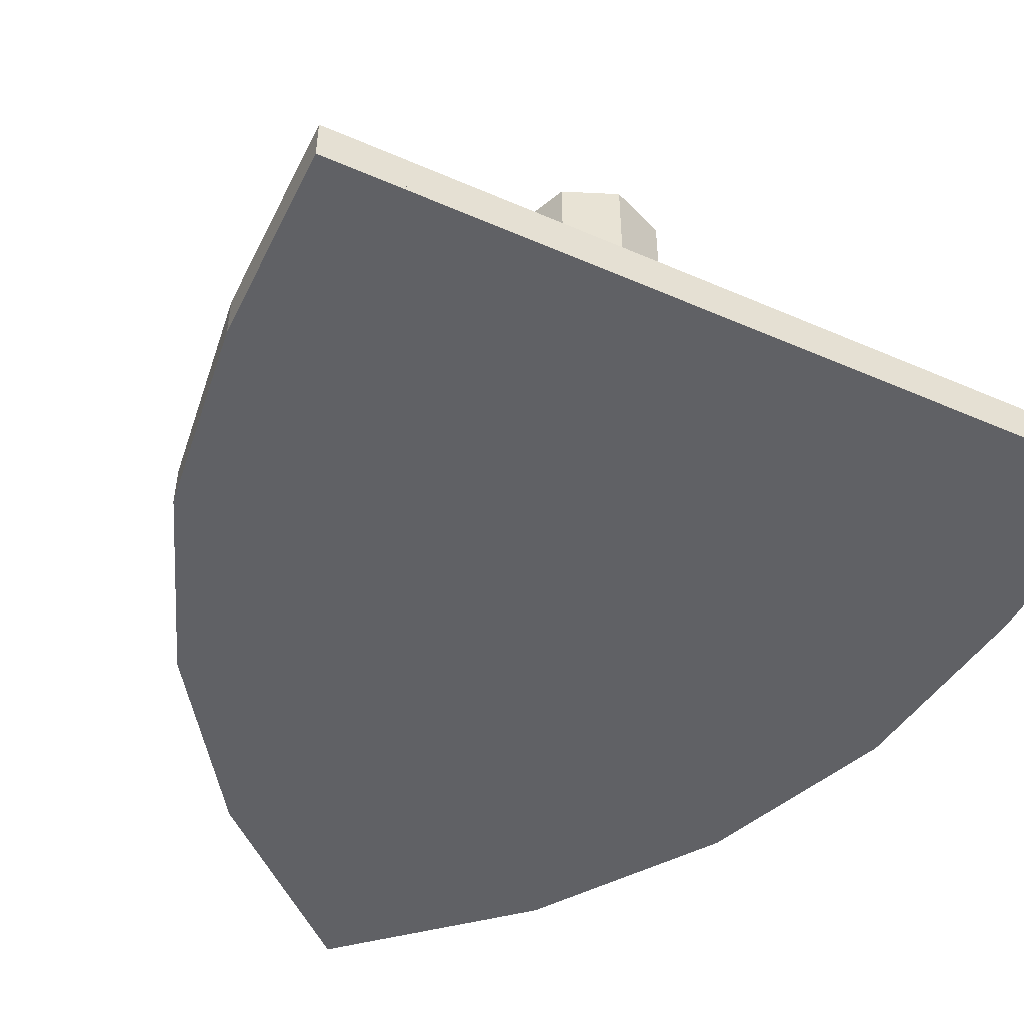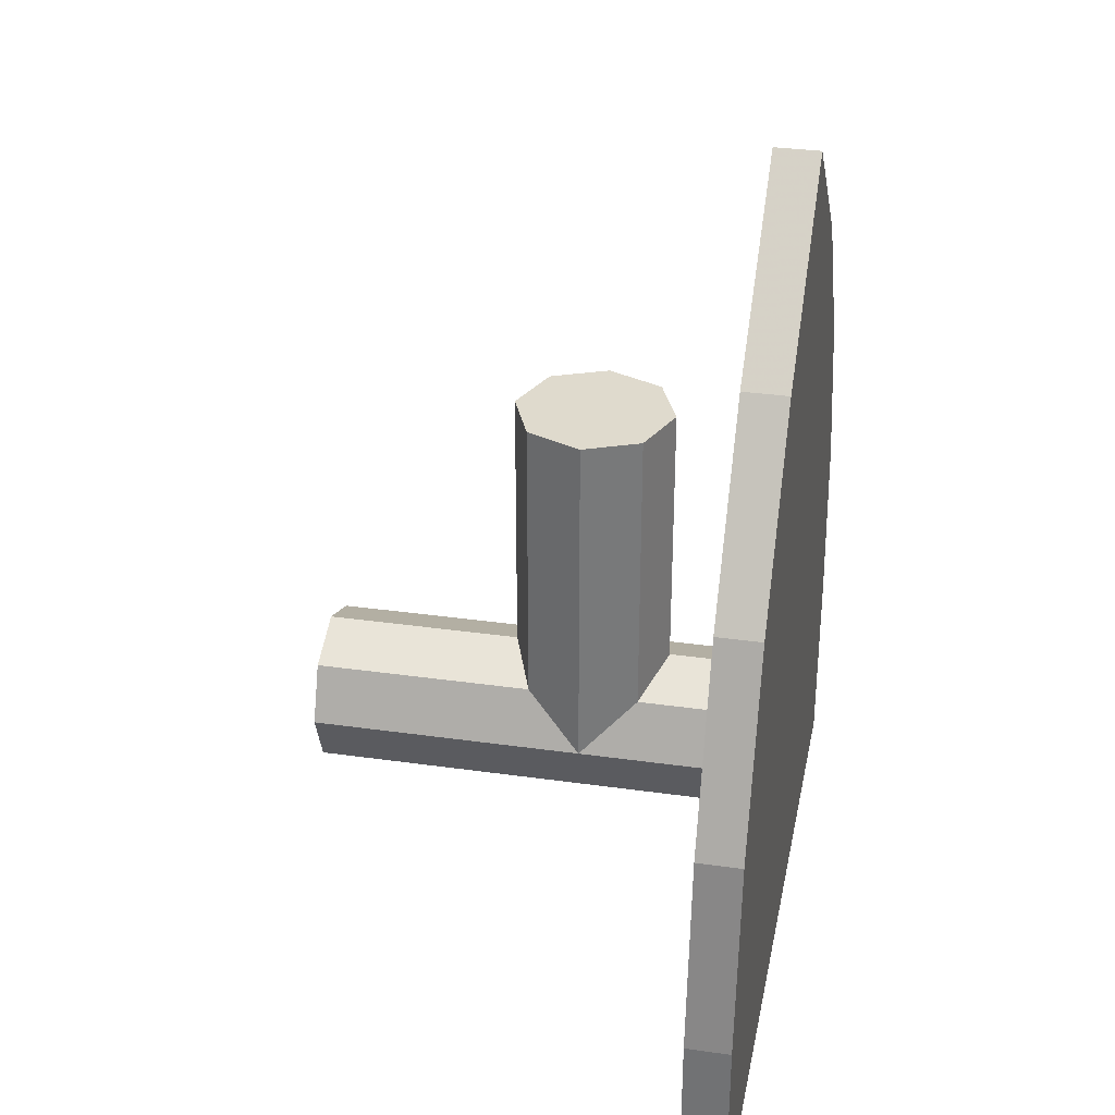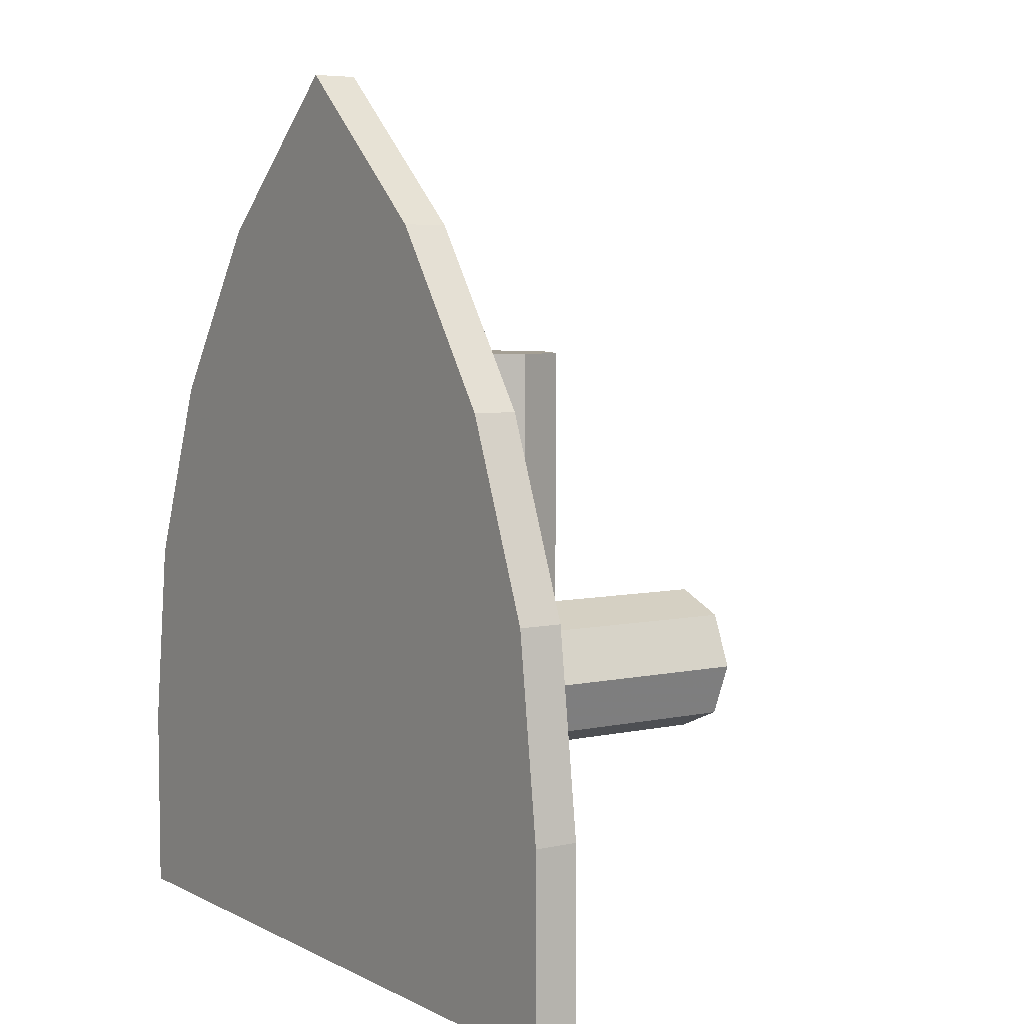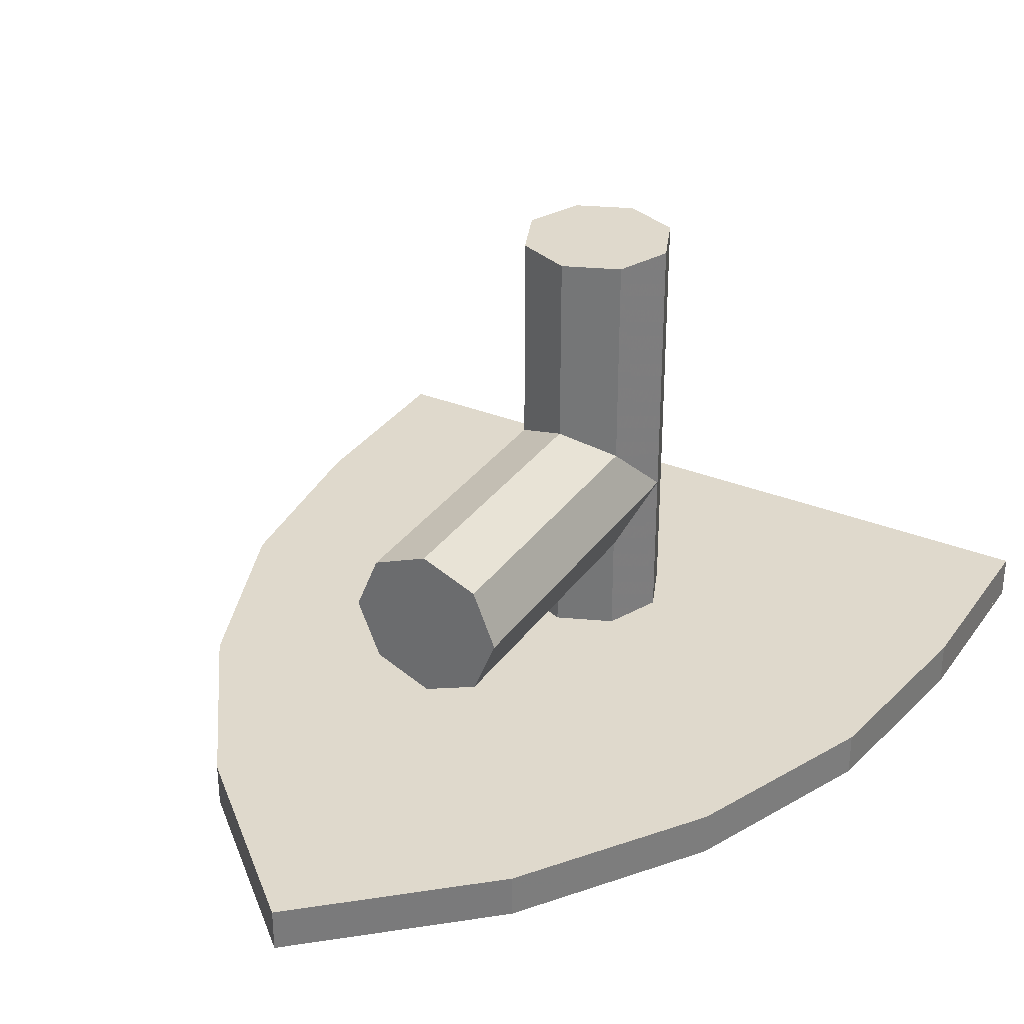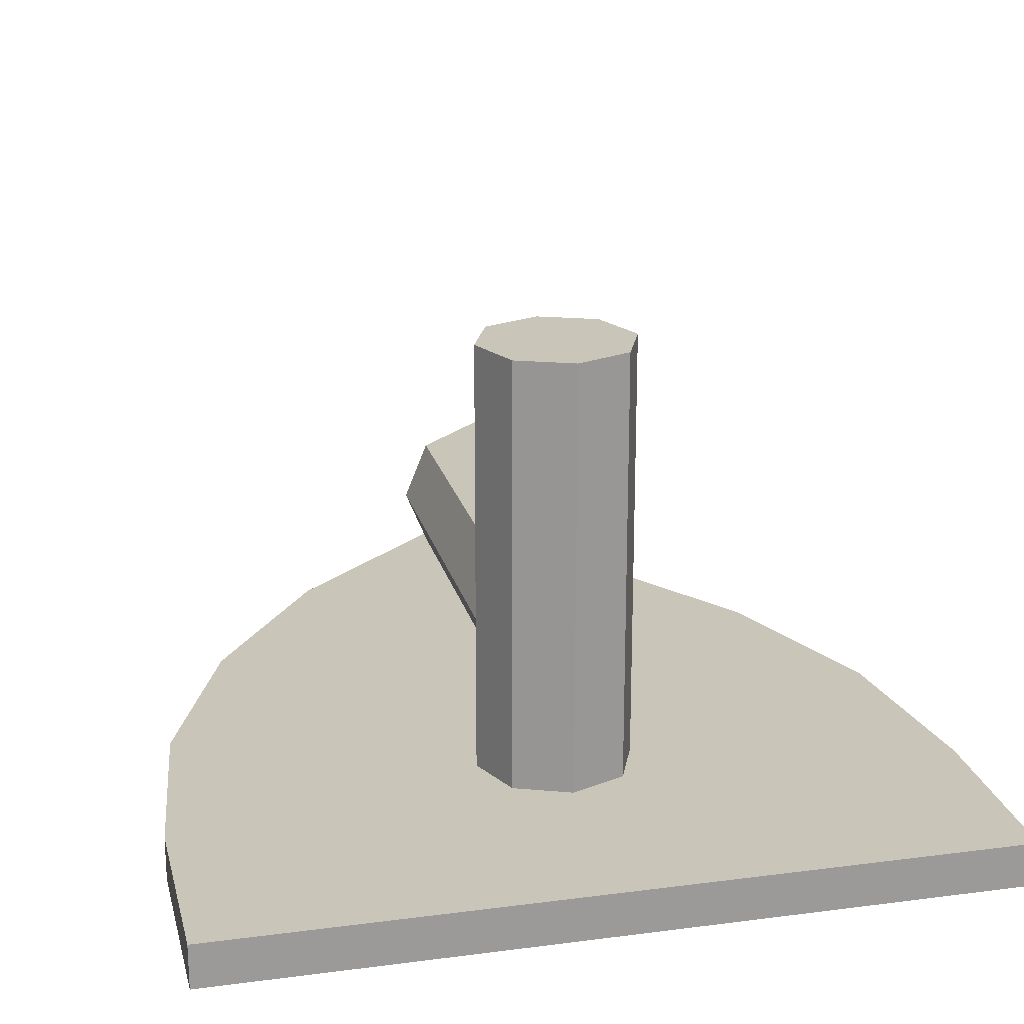
<metadata>
{"format":"obj","ext":"obj","renderer":"f3d","projection":"perspective","resolution":1024,"background":"white","views":[{"elev":-49.6,"azim":-25.6,"up":"+Z"},{"elev":32.7,"azim":101.1,"up":"+Y"},{"elev":5.6,"azim":-123.9,"up":"+Y"},{"elev":32.3,"azim":-150.4,"up":"+Z"},{"elev":20.7,"azim":-13.3,"up":"+Z"}]}
</metadata>
<code>
v 0.1414 0.1414 -0.4
v 0.2 0 -0.4
v 0.2 0 0.7
v 0.1414 0.1414 0.7
v 0 0.2 -0.4
v 0.1414 0.1414 -0.4
v 0.1414 0.1414 0.7
v 0 0.2 0.7
v -0.1414 0.1414 -0.4
v 0 0.2 -0.4
v 0 0.2 0.7
v -0.1414 0.1414 0.7
v -0.2 0 -0.4
v -0.1414 0.1414 -0.4
v -0.1414 0.1414 0.7
v -0.2 0 0.7
v -0.1414 -0.1414 -0.4
v -0.2 0 -0.4
v -0.2 0 0.7
v -0.1414 -0.1414 0.7
v 0 -0.2 -0.4
v -0.1414 -0.1414 -0.4
v -0.1414 -0.1414 0.7
v 0 -0.2 0.7
v 0.1414 -0.1414 -0.4
v 0 -0.2 -0.4
v 0 -0.2 0.7
v 0.1414 -0.1414 0.7
v 0.2 0 -0.4
v 0.1414 -0.1414 -0.4
v 0.1414 -0.1414 0.7
v 0.2 0 0.7
v 0 0 0.7
v -0.2 0 0.7
v -0.1414 0.1414 0.7
v 0 0 0.7
v -0.1414 0.1414 0.7
v 0 0.2 0.7
v 0 0 0.7
v 0 0.2 0.7
v 0.1414 0.1414 0.7
v 0 0 0.7
v 0.1414 0.1414 0.7
v 0.2 0 0.7
v 0 0 0.7
v 0.2 0 0.7
v 0.1414 -0.1414 0.7
v 0 0 0.7
v 0.1414 -0.1414 0.7
v 0 -0.2 0.7
v 0 0 0.7
v 0 -0.2 0.7
v -0.1414 -0.1414 0.7
v 0 0 0.7
v -0.1414 -0.1414 0.7
v -0.2 0 0.7
v 0 0.9 0
v 0.2 0.9 0
v 0.1414 0.9 0.1414
v 0 0.9 0
v 0.1414 0.9 0.1414
v 0 0.9 0.2
v 0 0.9 0
v 0 0.9 0.2
v -0.1414 0.9 0.1414
v 0 0.9 0
v -0.1414 0.9 0.1414
v -0.2 0.9 0
v 0 0.9 0
v -0.2 0.9 0
v -0.1414 0.9 -0.1414
v 0 0.9 0
v -0.1414 0.9 -0.1414
v 0 0.9 -0.2
v 0 0.9 0
v 0 0.9 -0.2
v 0.1414 0.9 -0.1414
v 0 0.9 0
v 0.1414 0.9 -0.1414
v 0.2 0.9 0
v 0.1414 0 0.1414
v 0.2 0 0
v 0.2 0.9 0
v 0.1414 0.9 0.1414
v 0 0 0.2
v 0.1414 0 0.1414
v 0.1414 0.9 0.1414
v 0 0.9 0.2
v -0.1414 0 0.1414
v 0 0 0.2
v 0 0.9 0.2
v -0.1414 0.9 0.1414
v -0.2 0 0
v -0.1414 0 0.1414
v -0.1414 0.9 0.1414
v -0.2 0.9 0
v -0.1414 0 -0.1414
v -0.2 0 0
v -0.2 0.9 0
v -0.1414 0.9 -0.1414
v 0 0 -0.2
v -0.1414 0 -0.1414
v -0.1414 0.9 -0.1414
v 0 0.9 -0.2
v 0.1414 0 -0.1414
v 0 0 -0.2
v 0 0.9 -0.2
v 0.1414 0.9 -0.1414
v 0.2 0 0
v 0.1414 0 -0.1414
v 0.1414 0.9 -0.1414
v 0.2 0.9 0
v -1 -0.7 -0.4
v -1 -0.7 -0.5
v 1 -0.7 -0.5
v 1 -0.7 -0.4
v 0 1.619 -0.4
v 0.438 1.228 -0.4
v 0.438 1.228 -0.5
v 0 1.619 -0.5
v 0.438 1.228 -0.4
v 0.7465 0.784 -0.4
v 0.7465 0.784 -0.5
v 0.438 1.228 -0.5
v 0.7465 0.784 -0.4
v 0.936 0.3015 -0.4
v 0.936 0.3015 -0.5
v 0.7465 0.784 -0.5
v 0.936 0.3015 -0.4
v 1 -0.2 -0.4
v 1 -0.2 -0.5
v 0.936 0.3015 -0.5
v 1 -0.2 -0.4
v 1 -0.7 -0.4
v 1 -0.7 -0.5
v 1 -0.2 -0.5
v 0 1.619 -0.5
v -0.438 1.228 -0.5
v -0.438 1.228 -0.4
v 0 1.619 -0.4
v -0.438 1.228 -0.5
v -0.7465 0.784 -0.5
v -0.7465 0.784 -0.4
v -0.438 1.228 -0.4
v -0.7465 0.784 -0.5
v -0.936 0.3015 -0.5
v -0.936 0.3015 -0.4
v -0.7465 0.784 -0.4
v -0.936 0.3015 -0.5
v -1 -0.2 -0.5
v -1 -0.2 -0.4
v -0.936 0.3015 -0.4
v -1 -0.2 -0.5
v -1 -0.7 -0.5
v -1 -0.7 -0.4
v -1 -0.2 -0.4
v 0 1.619 -0.4
v -0.438 1.228 -0.4
v 0.438 1.228 -0.4
v -0.438 1.228 -0.4
v -0.7465 0.784 -0.4
v 0.7465 0.784 -0.4
v 0.438 1.228 -0.4
v -0.7465 0.784 -0.4
v -0.936 0.3015 -0.4
v 0.936 0.3015 -0.4
v 0.7465 0.784 -0.4
v -0.936 0.3015 -0.4
v -1 -0.2 -0.4
v 1 -0.2 -0.4
v 0.936 0.3015 -0.4
v -1 -0.2 -0.4
v -1 -0.7 -0.4
v 1 -0.7 -0.4
v 1 -0.2 -0.4
v 0 1.619 -0.5
v 0.438 1.228 -0.5
v -0.438 1.228 -0.5
v 0.438 1.228 -0.5
v 0.7465 0.784 -0.5
v -0.7465 0.784 -0.5
v -0.438 1.228 -0.5
v 0.7465 0.784 -0.5
v 0.936 0.3015 -0.5
v -0.936 0.3015 -0.5
v -0.7465 0.784 -0.5
v 0.936 0.3015 -0.5
v 1 -0.2 -0.5
v -1 -0.2 -0.5
v -0.936 0.3015 -0.5
v 1 -0.2 -0.5
v 1 -0.7 -0.5
v -1 -0.7 -0.5
v -1 -0.2 -0.5
v -1 -0.7 -0.5125
v 1 -0.7 -0.5125
v 1 -0.7 -0.5
v -1 -0.7 -0.5
v -1 -0.2 -0.5125
v -1 -0.7 -0.5125
v -1 -0.7 -0.5
v -1 -0.2 -0.5
v 1 -0.2 -0.5
v 1 -0.7 -0.5
v 1 -0.7 -0.5125
v 1 -0.2 -0.5125
v -0.936 0.3015 -0.5125
v -1 -0.2 -0.5125
v -1 -0.2 -0.5
v -0.936 0.3015 -0.5
v 0.936 0.3015 -0.5
v 1 -0.2 -0.5
v 1 -0.2 -0.5125
v 0.936 0.3015 -0.5125
v -0.7465 0.784 -0.5125
v -0.936 0.3015 -0.5125
v -0.936 0.3015 -0.5
v -0.7465 0.784 -0.5
v 0.7465 0.784 -0.5
v 0.936 0.3015 -0.5
v 0.936 0.3015 -0.5125
v 0.7465 0.784 -0.5125
v -0.438 1.228 -0.5125
v -0.7465 0.784 -0.5125
v -0.7465 0.784 -0.5
v -0.438 1.228 -0.5
v 0.438 1.228 -0.5
v 0.7465 0.784 -0.5
v 0.7465 0.784 -0.5125
v 0.438 1.228 -0.5125
v 0 1.619 -0.5125
v -0.438 1.228 -0.5125
v -0.438 1.228 -0.5
v 0 1.619 -0.5
v 0 1.619 -0.5
v 0.438 1.228 -0.5
v 0.438 1.228 -0.5125
v 0 1.619 -0.5125
v 0 1.619 -0.5
v -0.438 1.228 -0.5
v 0.438 1.228 -0.5
v -0.438 1.228 -0.5
v -0.7465 0.784 -0.5
v 0.7465 0.784 -0.5
v 0.438 1.228 -0.5
v -0.7465 0.784 -0.5
v -0.936 0.3015 -0.5
v 0.936 0.3015 -0.5
v 0.7465 0.784 -0.5
v -0.936 0.3015 -0.5
v -1 -0.2 -0.5
v 1 -0.2 -0.5
v 0.936 0.3015 -0.5
v -1 -0.2 -0.5
v -1 -0.7 -0.5
v 1 -0.7 -0.5
v 1 -0.2 -0.5
v -0.7405 0.2523 -0.5125
v -0.6042 0.5992 -0.5125
v 0 -0.005 -0.5125
v 0 -0.5 -0.5125
v 0 -0.5 -0.5125
v -0.7418 0.2418 -0.5125
v -0.7405 0.2523 -0.5125
v -0.8 -0.5 -0.5125
v -0.8 -0.2128 -0.5125
v -0.7418 0.2418 -0.5125
v 0 -0.5 -0.5125
v -0.5689 0.6891 -0.5125
v -0.4174 0.9073 -0.5125
v 0 0.4899 -0.5125
v 0 -0.005 -0.5125
v 0 0.4899 -0.5125
v -0.4174 0.9073 -0.5125
v -0.2912 1.089 -0.5125
v 0 0.9849 -0.5125
v 0 0.9849 -0.5125
v -0.2912 1.089 -0.5125
v -0.1926 1.178 -0.5125
v 0 -0.5 -0.5125
v 0 -0.7 -0.5125
v -1 -0.7 -0.5125
v -0.8 -0.5 -0.5125
v -0.8 -0.2128 -0.5125
v -0.8 -0.5 -0.5125
v -1 -0.7 -0.5125
v -1 -0.2 -0.5125
v 0 0.9849 -0.5125
v -0.1926 1.178 -0.5125
v 0 1.35 -0.5125
v 0 -0.005 -0.5125
v -0.6042 0.5992 -0.5125
v -0.5689 0.6891 -0.5125
v -1 -0.2 -0.5125
v -0.936 0.3015 -0.5125
v -0.7418 0.2418 -0.5125
v -0.8 -0.2128 -0.5125
v -0.7418 0.2418 -0.5125
v -0.936 0.3015 -0.5125
v -0.7405 0.2523 -0.5125
v -0.936 0.3015 -0.5125
v -0.7465 0.784 -0.5125
v -0.6042 0.5992 -0.5125
v -0.7405 0.2523 -0.5125
v -0.6042 0.5992 -0.5125
v -0.7465 0.784 -0.5125
v -0.5689 0.6891 -0.5125
v -0.4174 0.9073 -0.5125
v -0.7465 0.784 -0.5125
v -0.438 1.228 -0.5125
v -0.2912 1.089 -0.5125
v -0.5689 0.6891 -0.5125
v -0.7465 0.784 -0.5125
v -0.4174 0.9073 -0.5125
v -0.1926 1.178 -0.5125
v -0.2912 1.089 -0.5125
v -0.438 1.228 -0.5125
v 0 1.619 -0.5125
v -0.1926 1.178 -0.5125
v 0 1.619 -0.5125
v 0 1.35 -0.5125
v 0.7405 0.2523 -0.5125
v 0.6042 0.5992 -0.5125
v 0 -0.005 -0.5125
v 0 -0.5 -0.5125
v 0 -0.5 -0.5125
v 0.7418 0.2418 -0.5125
v 0.7405 0.2523 -0.5125
v 0.8 -0.5 -0.5125
v 0.8 -0.2128 -0.5125
v 0.7418 0.2418 -0.5125
v 0 -0.5 -0.5125
v 0.5689 0.6891 -0.5125
v 0.4174 0.9073 -0.5125
v 0 0.4899 -0.5125
v 0 -0.005 -0.5125
v 0 0.4899 -0.5125
v 0.4174 0.9073 -0.5125
v 0.2912 1.089 -0.5125
v 0 0.9849 -0.5125
v 0 0.9849 -0.5125
v 0.2912 1.089 -0.5125
v 0.1926 1.178 -0.5125
v 0 -0.5 -0.5125
v 0 -0.7 -0.5125
v 1 -0.7 -0.5125
v 0.8 -0.5 -0.5125
v 0.8 -0.2128 -0.5125
v 0.8 -0.5 -0.5125
v 1 -0.7 -0.5125
v 1 -0.2 -0.5125
v 0 0.9849 -0.5125
v 0.1926 1.178 -0.5125
v 0 1.35 -0.5125
v 0 -0.005 -0.5125
v 0.6042 0.5992 -0.5125
v 0.5689 0.6891 -0.5125
v 1 -0.2 -0.5125
v 0.936 0.3015 -0.5125
v 0.7418 0.2418 -0.5125
v 0.8 -0.2128 -0.5125
v 0.7418 0.2418 -0.5125
v 0.936 0.3015 -0.5125
v 0.7405 0.2523 -0.5125
v 0.936 0.3015 -0.5125
v 0.7465 0.784 -0.5125
v 0.6042 0.5992 -0.5125
v 0.7405 0.2523 -0.5125
v 0.6042 0.5992 -0.5125
v 0.7465 0.784 -0.5125
v 0.5689 0.6891 -0.5125
v 0.4174 0.9073 -0.5125
v 0.7465 0.784 -0.5125
v 0.438 1.228 -0.5125
v 0.2912 1.089 -0.5125
v 0.5689 0.6891 -0.5125
v 0.7465 0.784 -0.5125
v 0.4174 0.9073 -0.5125
v 0.1926 1.178 -0.5125
v 0.2912 1.089 -0.5125
v 0.438 1.228 -0.5125
v 0 1.619 -0.5125
v 0.1926 1.178 -0.5125
v 0 1.619 -0.5125
v 0 1.35 -0.5125
g mesh2737603
f 1 3 2
f 3 1 4
f 5 7 6
f 7 5 8
f 9 11 10
f 11 9 12
f 13 15 14
f 15 13 16
f 17 19 18
f 19 17 20
f 21 23 22
f 23 21 24
f 25 27 26
f 27 25 28
f 29 31 30
f 31 29 32
g mesh2737605
f 33 35 34
f 36 38 37
f 39 41 40
f 42 44 43
f 45 47 46
f 48 50 49
f 51 53 52
f 54 56 55
g mesh2737608
f 57 59 58
f 60 62 61
f 63 65 64
f 66 68 67
f 69 71 70
f 72 74 73
f 75 77 76
f 78 80 79
g mesh2737610
f 81 82 83
f 83 84 81
f 85 86 87
f 87 88 85
f 89 90 91
f 91 92 89
f 93 94 95
f 95 96 93
f 97 98 99
f 99 100 97
f 101 102 103
f 103 104 101
f 105 106 107
f 107 108 105
f 109 110 111
f 111 112 109
g mesh2737614
f 113 114 115
f 115 116 113
f 117 118 119
f 119 120 117
f 121 122 123
f 123 124 121
f 125 126 127
f 127 128 125
f 129 130 131
f 131 132 129
f 133 134 135
f 135 136 133
f 137 138 139
f 139 140 137
f 141 142 143
f 143 144 141
f 145 146 147
f 147 148 145
f 149 150 151
f 151 152 149
f 153 154 155
f 155 156 153
f 157 158 159
f 160 161 162
f 162 163 160
f 164 165 166
f 166 167 164
f 168 169 170
f 170 171 168
f 172 173 174
f 174 175 172
g mesh2737617
f 176 177 178
f 179 180 181
f 181 182 179
f 183 184 185
f 185 186 183
f 187 188 189
f 189 190 187
f 191 192 193
f 193 194 191
g mesh2737620
f 195 196 197
f 197 198 195
f 199 200 201
f 201 202 199
f 203 204 205
f 205 206 203
f 207 208 209
f 209 210 207
f 211 212 213
f 213 214 211
f 215 216 217
f 217 218 215
f 219 220 221
f 221 222 219
f 223 224 225
f 225 226 223
f 227 228 229
f 229 230 227
f 231 232 233
f 233 234 231
f 235 236 237
f 237 238 235
g mesh2737621
f 239 240 241
f 242 243 244
f 244 245 242
f 246 247 248
f 248 249 246
f 250 251 252
f 252 253 250
f 254 255 256
f 256 257 254
g mesh2737623
f 258 259 260
f 260 261 258
f 262 263 264
f 265 266 267
f 267 268 265
f 269 270 271
f 271 272 269
f 273 274 275
f 275 276 273
f 277 278 279
f 280 281 282
f 282 283 280
f 284 285 286
f 286 287 284
f 288 289 290
f 291 292 293
f 294 295 296
f 296 297 294
f 298 299 300
f 301 302 303
f 303 304 301
f 305 306 307
f 308 309 310
f 310 311 308
f 312 313 314
f 315 316 317
f 317 318 315
f 319 320 321
g mesh2737625
f 322 324 323
f 324 322 325
f 326 328 327
f 329 331 330
f 331 329 332
f 333 335 334
f 335 333 336
f 337 339 338
f 339 337 340
f 341 343 342
f 344 346 345
f 346 344 347
f 348 350 349
f 350 348 351
f 352 354 353
f 355 357 356
f 358 360 359
f 360 358 361
f 362 364 363
f 365 367 366
f 367 365 368
f 369 371 370
f 372 374 373
f 374 372 375
f 376 378 377
f 379 381 380
f 381 379 382
f 383 385 384

</code>
